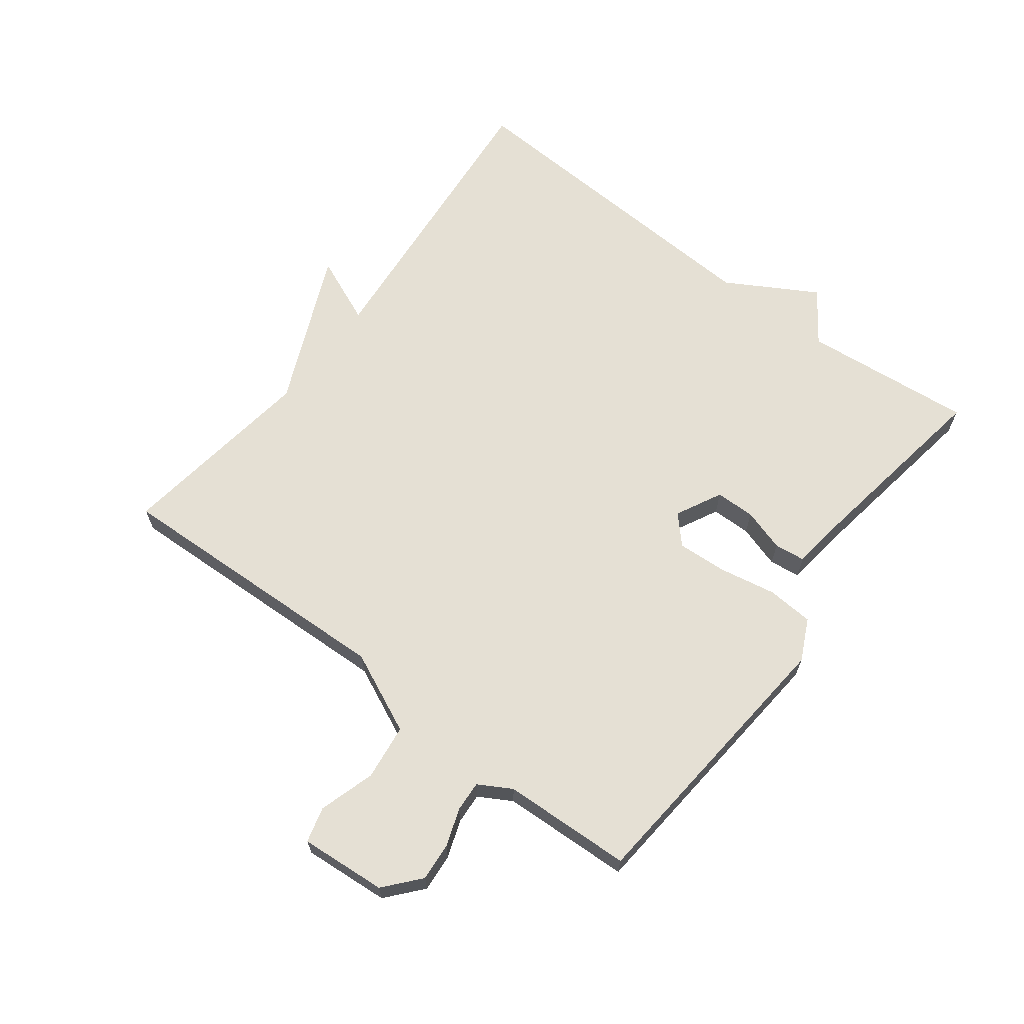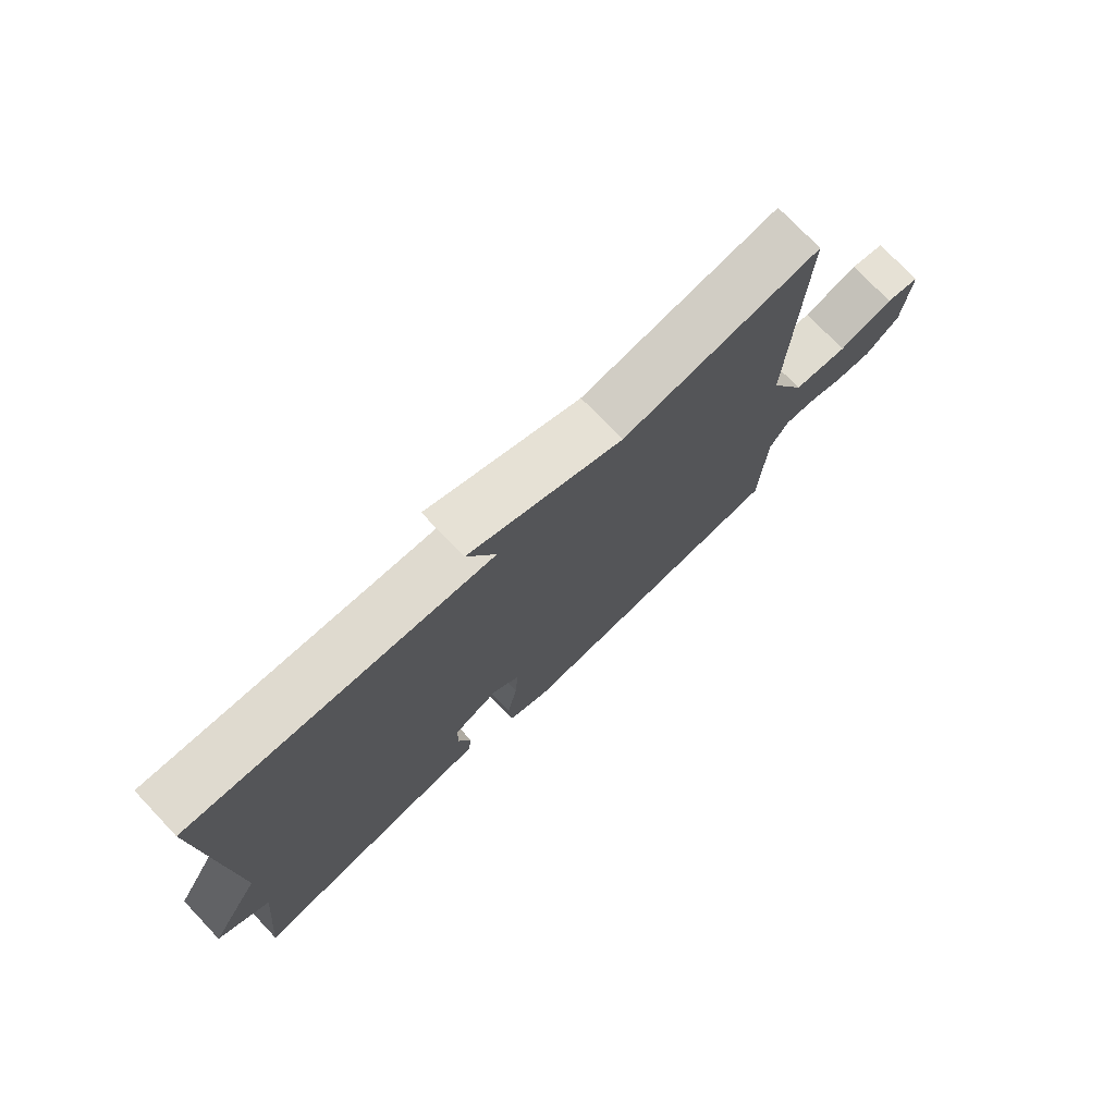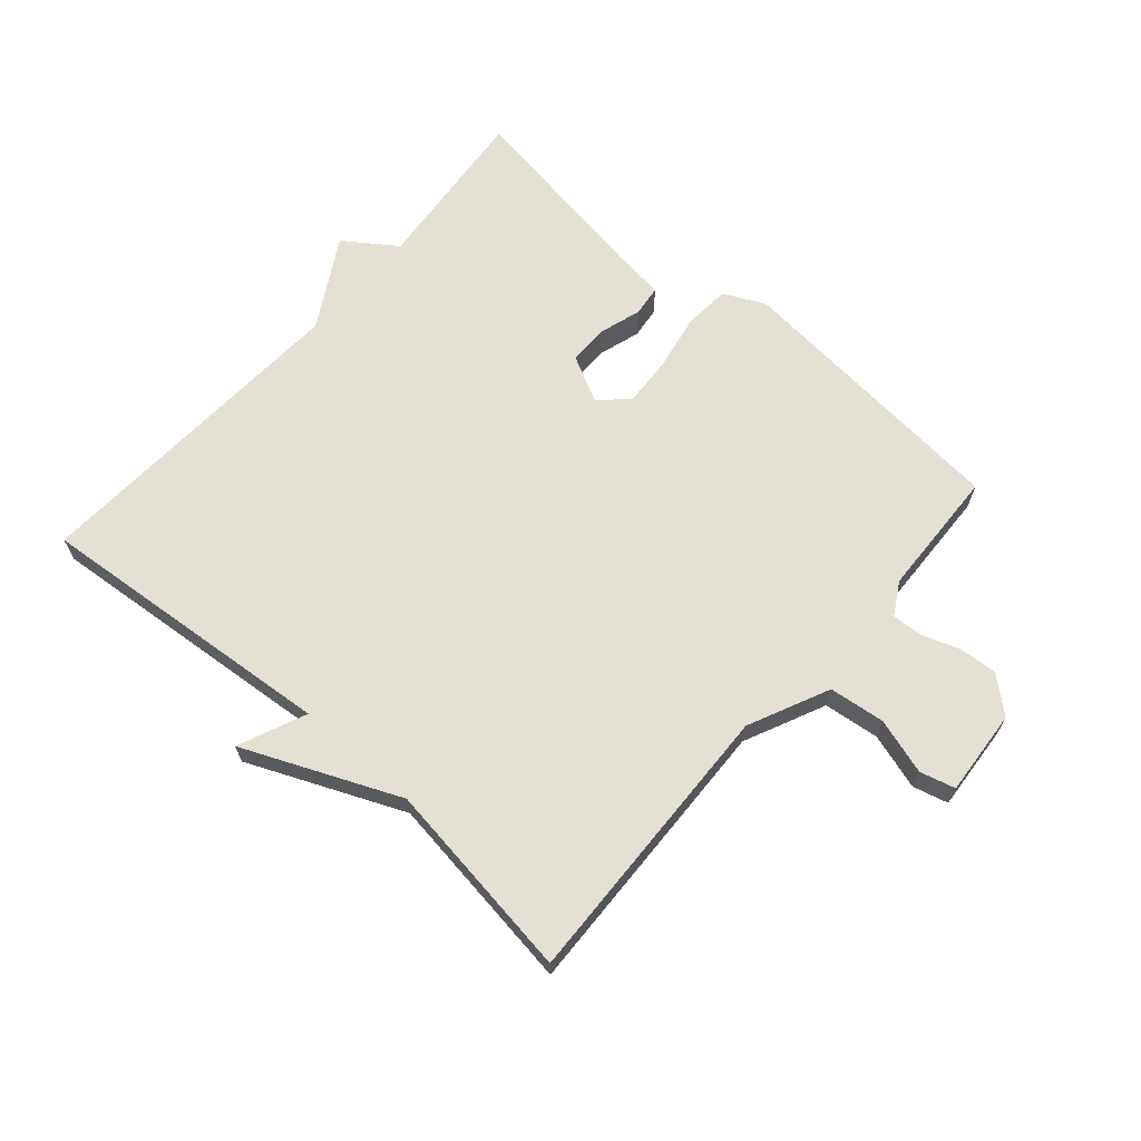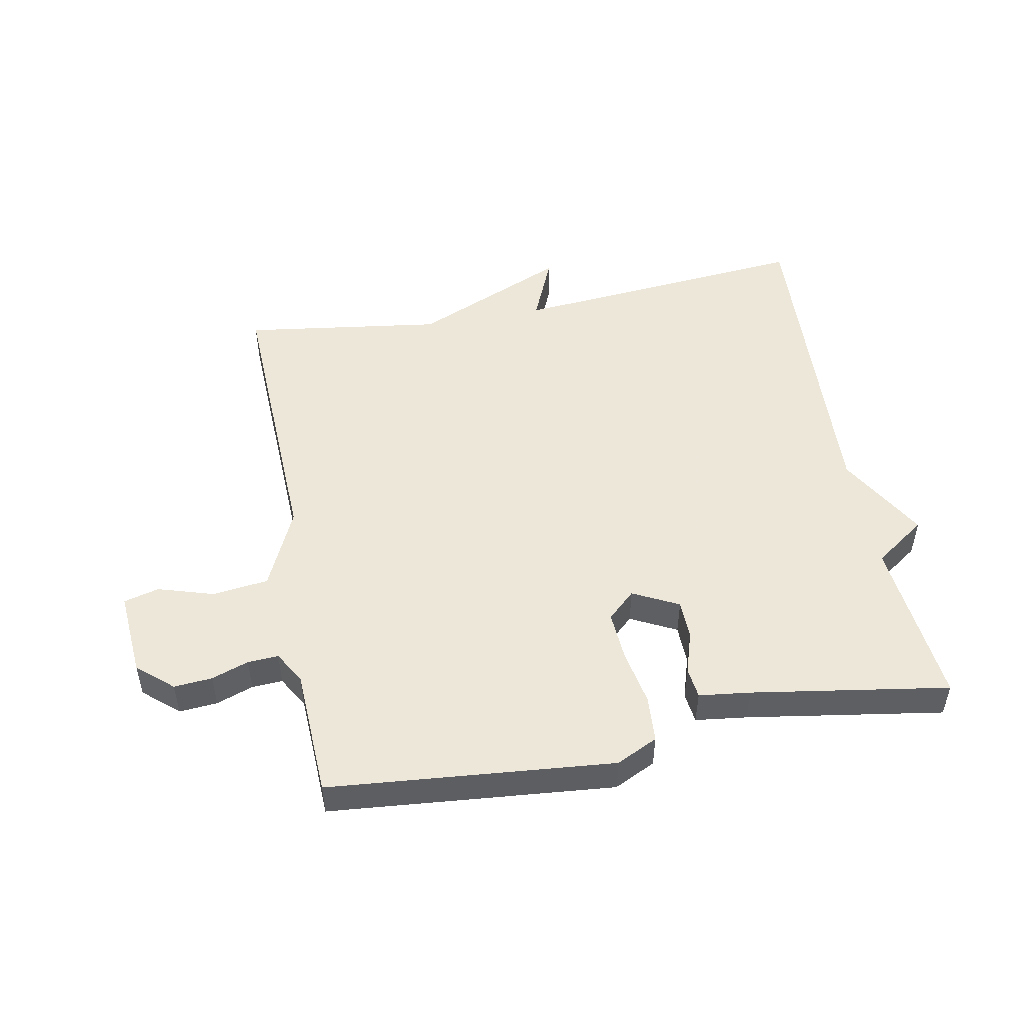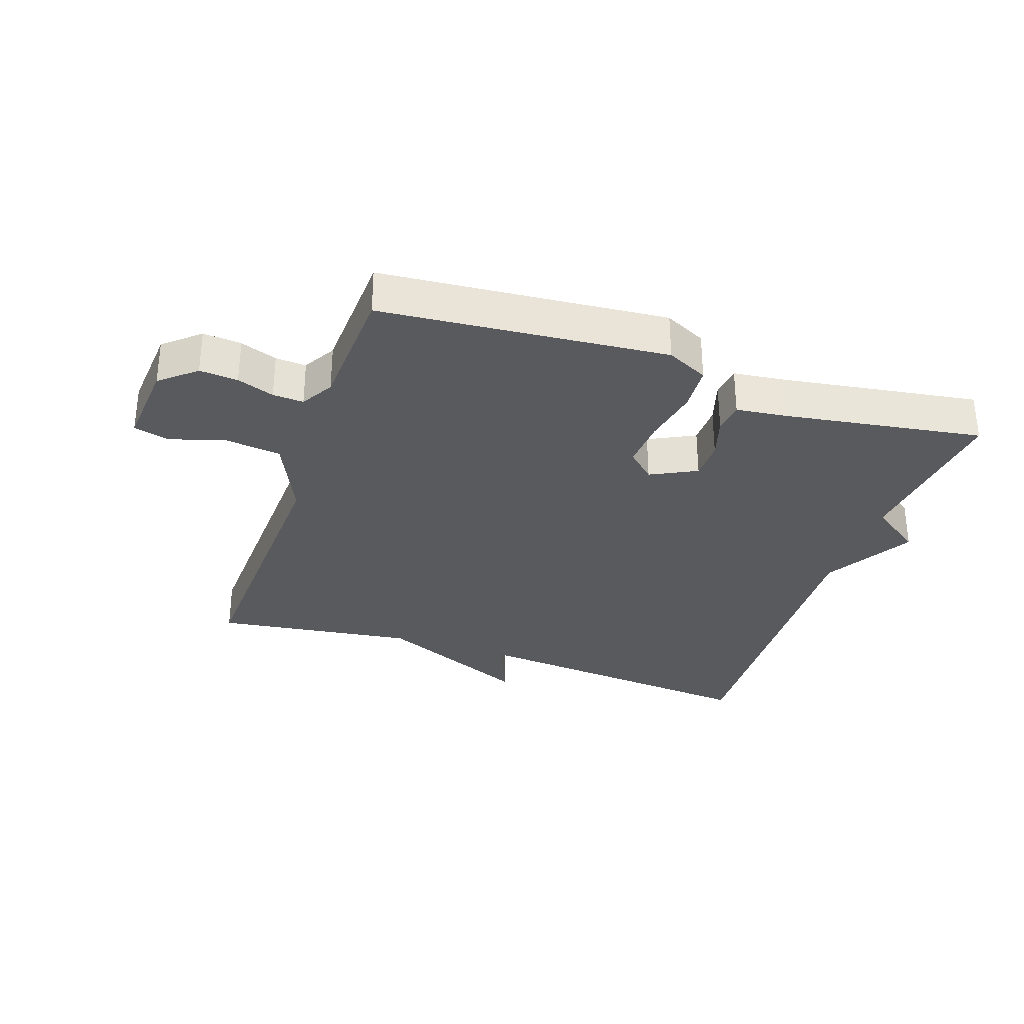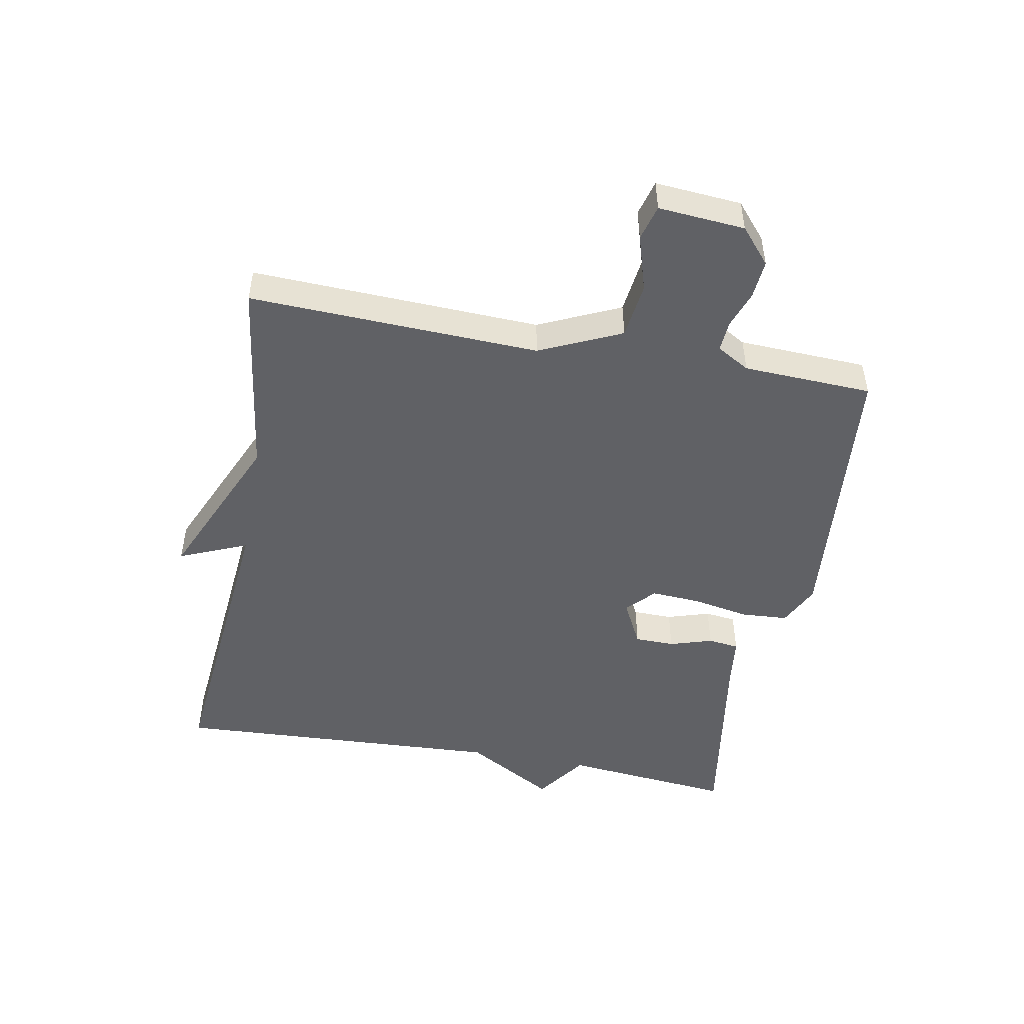
<metadata>
{"format":"obj","ext":"obj","renderer":"f3d","projection":"perspective","resolution":1024,"background":"white","views":[{"elev":65.5,"azim":127.3,"up":"+Y"},{"elev":75.1,"azim":-43.6,"up":"+Z"},{"elev":66.2,"azim":41.3,"up":"+Y"},{"elev":50.2,"azim":169.4,"up":"+Y"},{"elev":-31.8,"azim":161.1,"up":"+Y"},{"elev":-48.7,"azim":79.5,"up":"+Y"}]}
</metadata>
<code>
v -0.5 0.07 0.5
v -0.019 0.07 0.456
v -0.065 0.07 0.564
v 0.181 0.07 0.456
v 0.5 0.07 0.5
v 0.482 0.07 0.041
v 0.541 0.07 -0.088
v 0.63 0.07 -0.099
v 0.719 0.07 -0.072
v 0.775 0.07 -0.087
v 0.764 0.07 -0.224
v 0.708 0.07 -0.272
v 0.647 0.07 -0.267
v 0.588 0.07 -0.246
v 0.539 0.07 -0.243
v 0.509 0.07 -0.295
v 0.5 0.07 -0.5
v 0.047 0.07 -0.54
v -0.019 0.07 -0.508
v -0.024 0.07 -0.434
v -0.007 0.07 -0.344
v -0.002 0.07 -0.265
v -0.046 0.07 -0.224
v -0.119 0.07 -0.261
v -0.12 0.07 -0.324
v -0.099 0.07 -0.392
v -0.105 0.07 -0.441
v -0.187 0.07 -0.451
v -0.5 0.07 -0.5
v -0.473 0.07 -0.229
v -0.555 0.07 -0.171
v -0.473 0.07 -0.029
v -0.5 0 0.5
v -0.019 0 0.456
v -0.065 0 0.564
v 0.181 0 0.456
v 0.5 0 0.5
v 0.482 0 0.041
v 0.541 0 -0.088
v 0.63 0 -0.099
v 0.719 0 -0.072
v 0.775 0 -0.087
v 0.764 0 -0.224
v 0.708 0 -0.272
v 0.647 0 -0.267
v 0.588 0 -0.246
v 0.539 0 -0.243
v 0.509 0 -0.295
v 0.5 0 -0.5
v 0.047 0 -0.54
v -0.019 0 -0.508
v -0.024 0 -0.434
v -0.007 0 -0.344
v -0.002 0 -0.265
v -0.046 0 -0.224
v -0.119 0 -0.261
v -0.12 0 -0.324
v -0.099 0 -0.392
v -0.105 0 -0.441
v -0.187 0 -0.451
v -0.5 0 -0.5
v -0.473 0 -0.229
v -0.555 0 -0.171
v -0.473 0 -0.029
f 30 31 32
f 28 29 30
f 28 30 32
f 27 28 32
f 26 27 32
f 25 26 32
f 24 25 32 1
f 19 20 21
f 18 19 21
f 17 18 21
f 16 17 21
f 15 16 21 22
f 12 13 14
f 11 12 14
f 10 11 14
f 9 10 14
f 8 9 14
f 7 8 14 15
f 15 22 23
f 7 15 23
f 6 7 23
f 2 3 4
f 23 24 1 2
f 4 5 6 23
f 2 4 23
f 64 63 62
f 62 61 60
f 64 62 60
f 64 60 59
f 64 59 58
f 64 58 57
f 33 64 57 56
f 53 52 51
f 53 51 50
f 53 50 49
f 53 49 48
f 54 53 48 47
f 46 45 44
f 46 44 43
f 46 43 42
f 46 42 41
f 46 41 40
f 47 46 40 39
f 55 54 47
f 55 47 39
f 55 39 38
f 36 35 34
f 34 33 56 55
f 55 38 37 36
f 55 36 34
f 1 33 34 2
f 2 34 35 3
f 3 35 36 4
f 4 36 37 5
f 5 37 38 6
f 6 38 39 7
f 7 39 40 8
f 8 40 41 9
f 9 41 42 10
f 10 42 43 11
f 11 43 44 12
f 12 44 45 13
f 13 45 46 14
f 14 46 47 15
f 15 47 48 16
f 16 48 49 17
f 17 49 50 18
f 18 50 51 19
f 19 51 52 20
f 20 52 53 21
f 21 53 54 22
f 22 54 55 23
f 23 55 56 24
f 24 56 57 25
f 25 57 58 26
f 26 58 59 27
f 27 59 60 28
f 28 60 61 29
f 29 61 62 30
f 30 62 63 31
f 31 63 64 32
f 32 64 33 1

</code>
